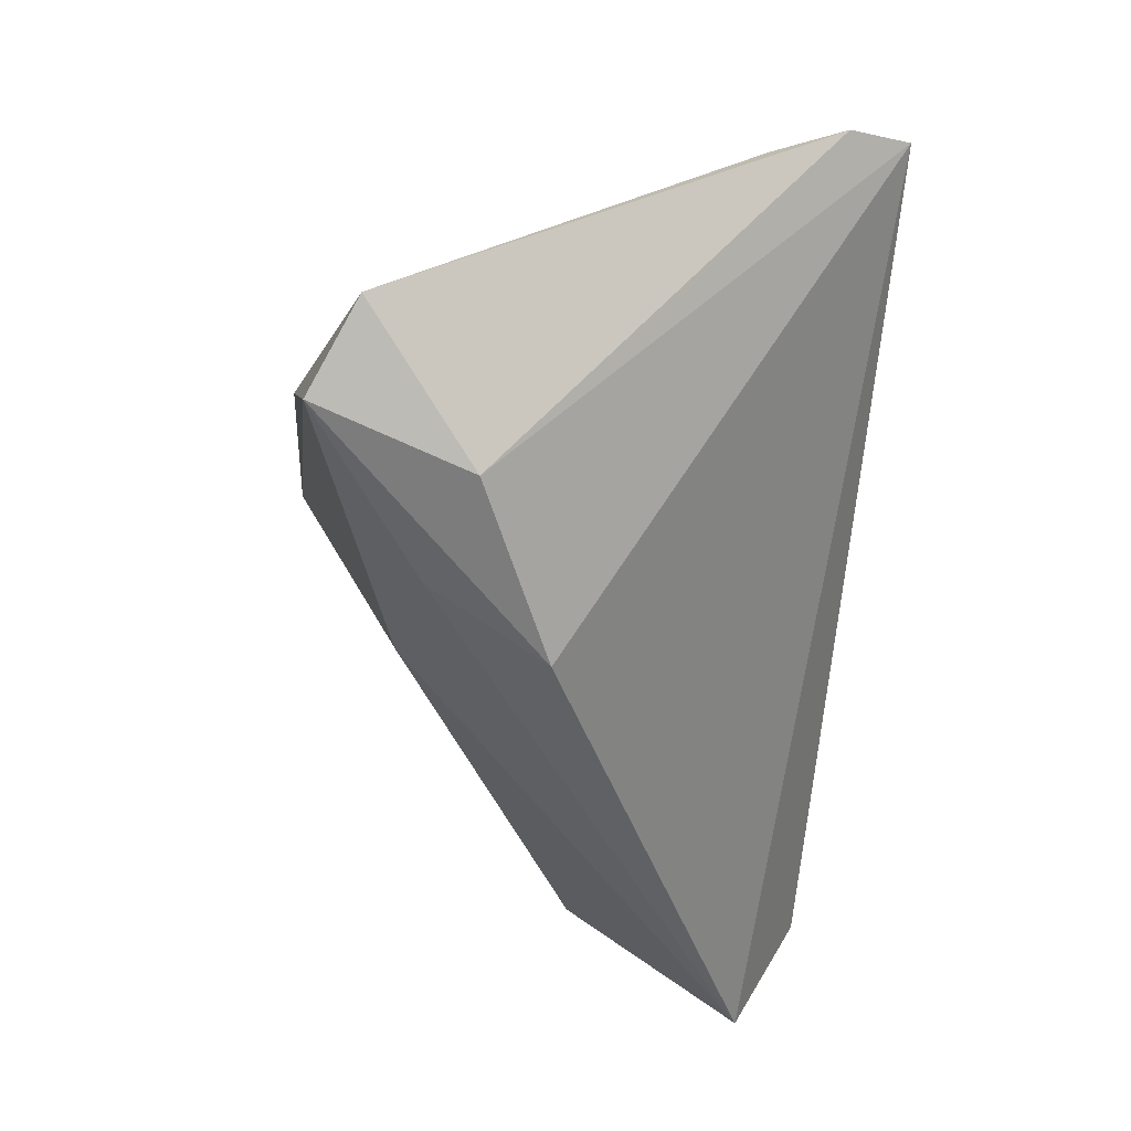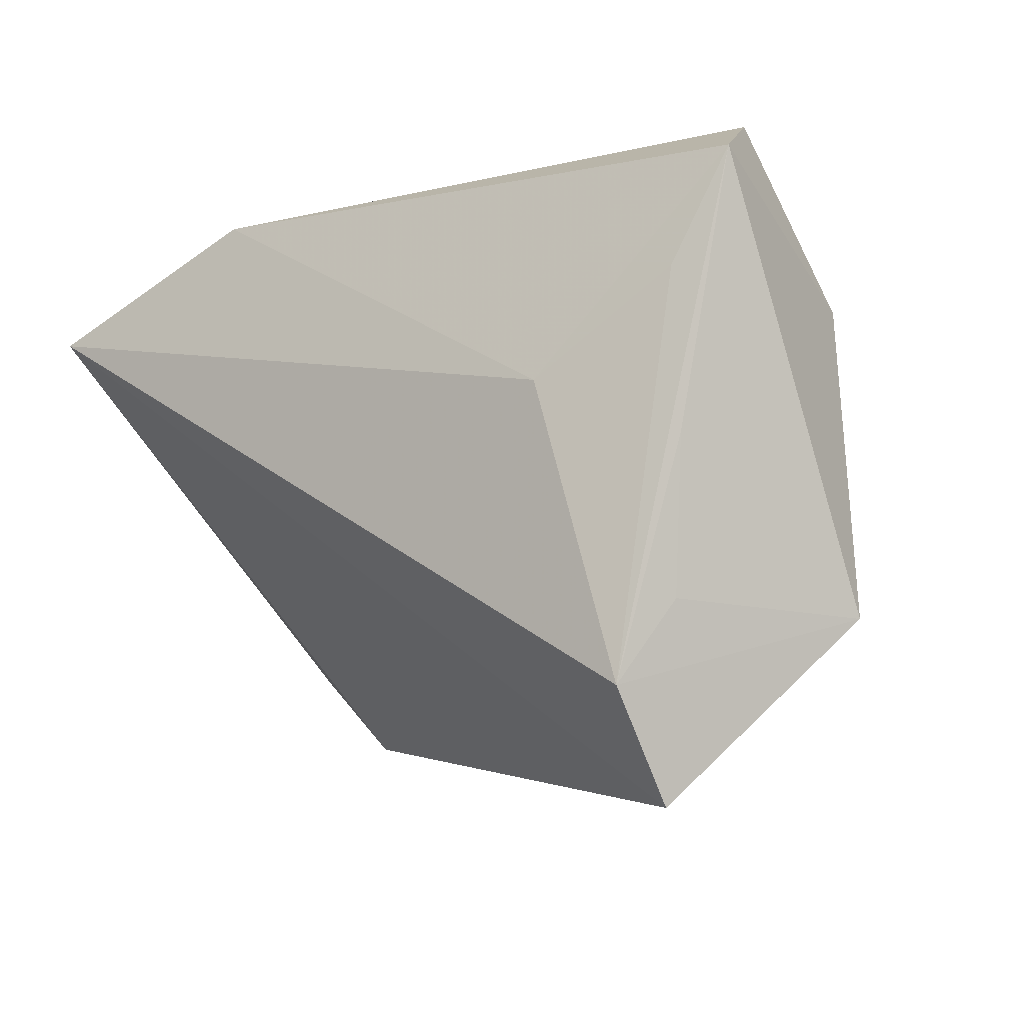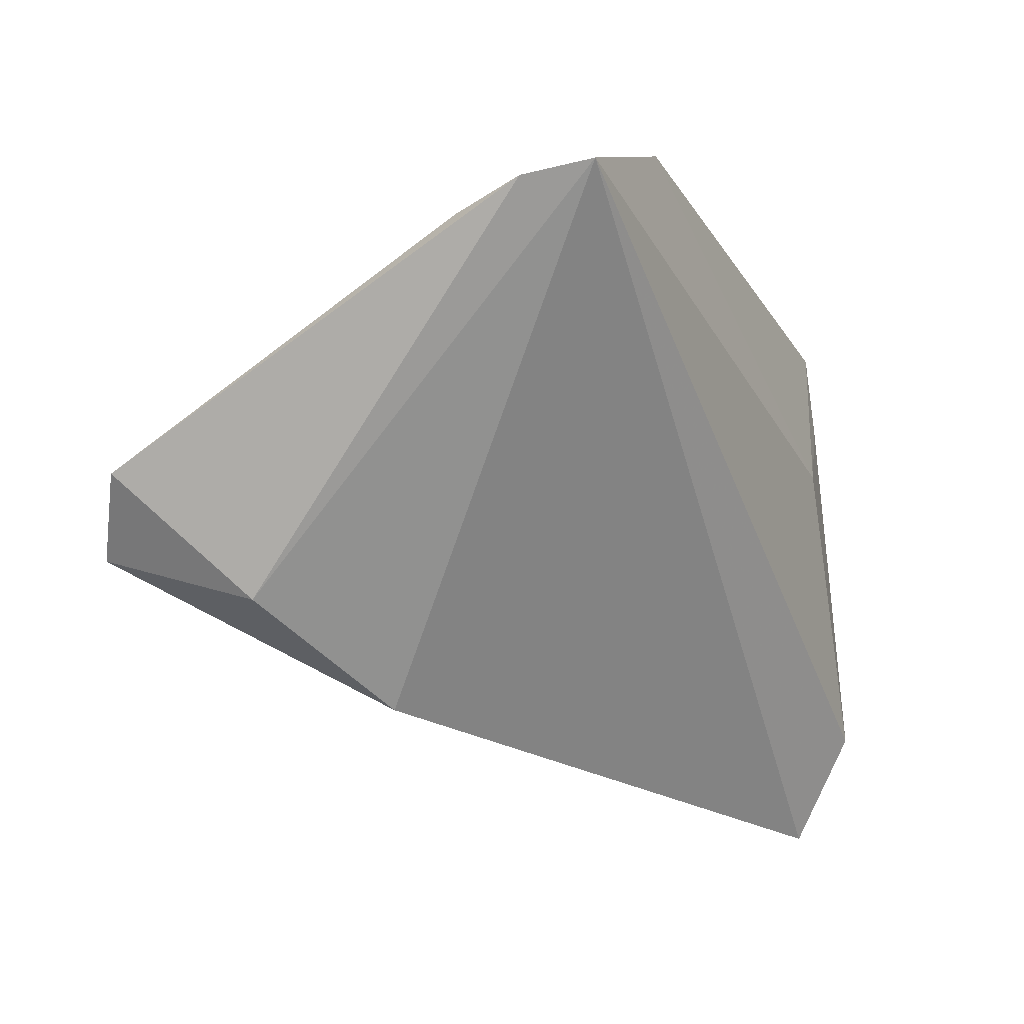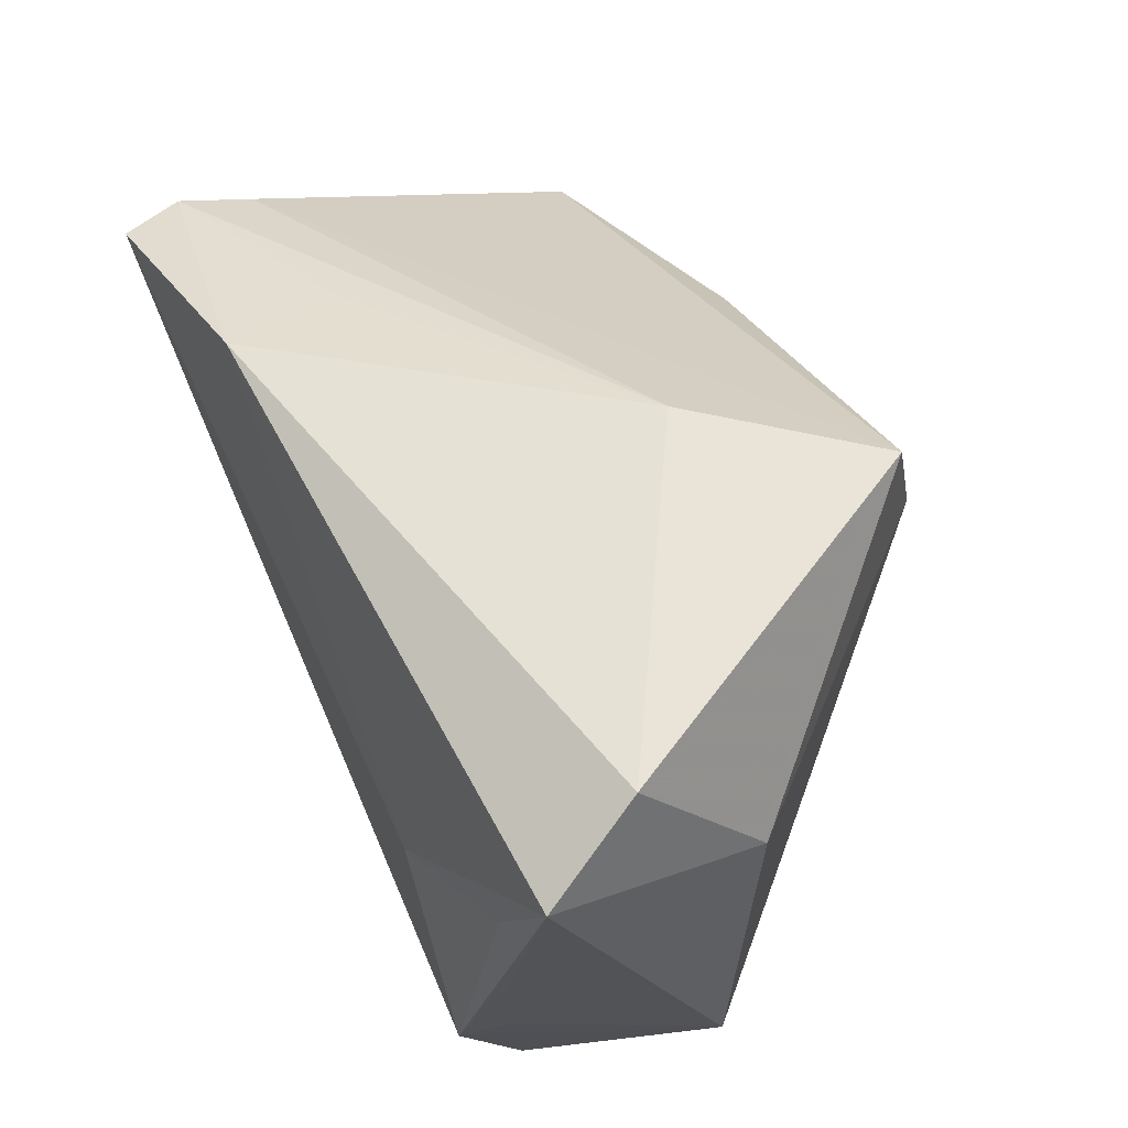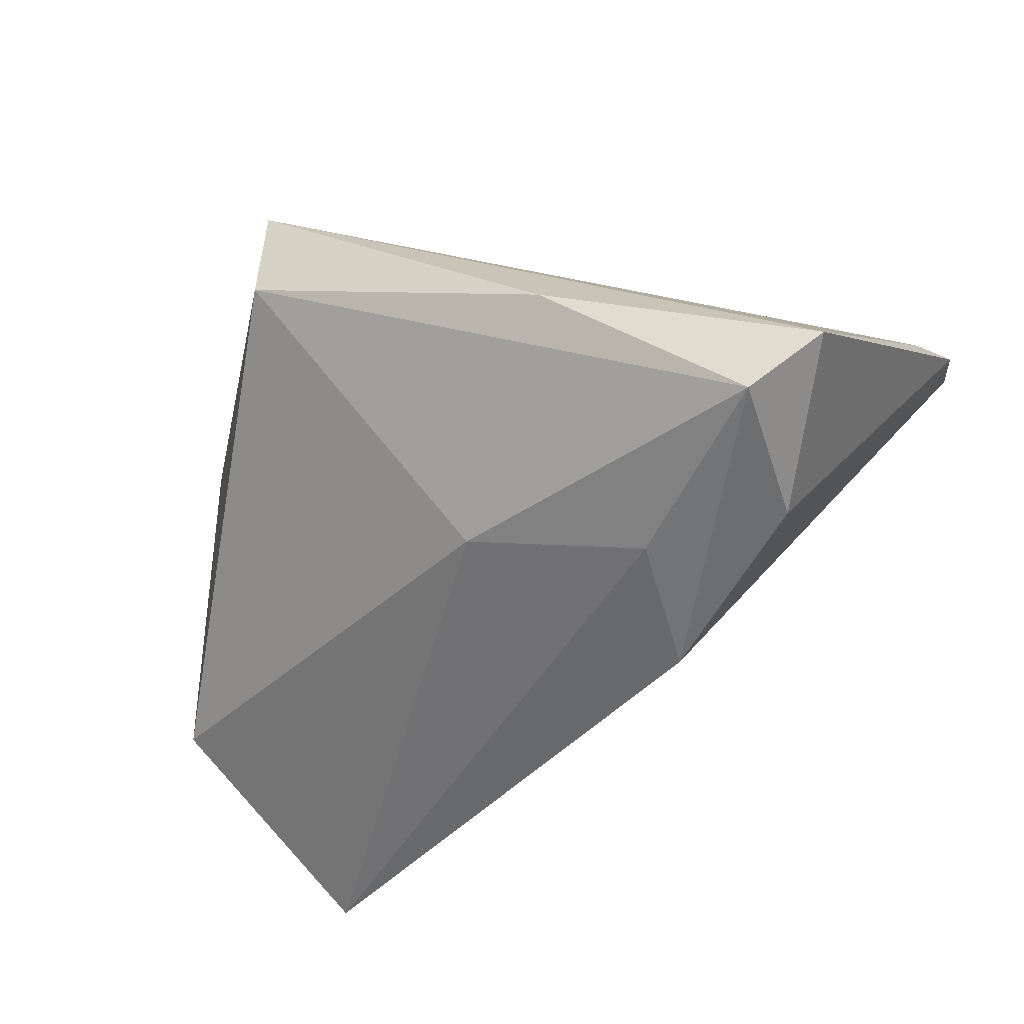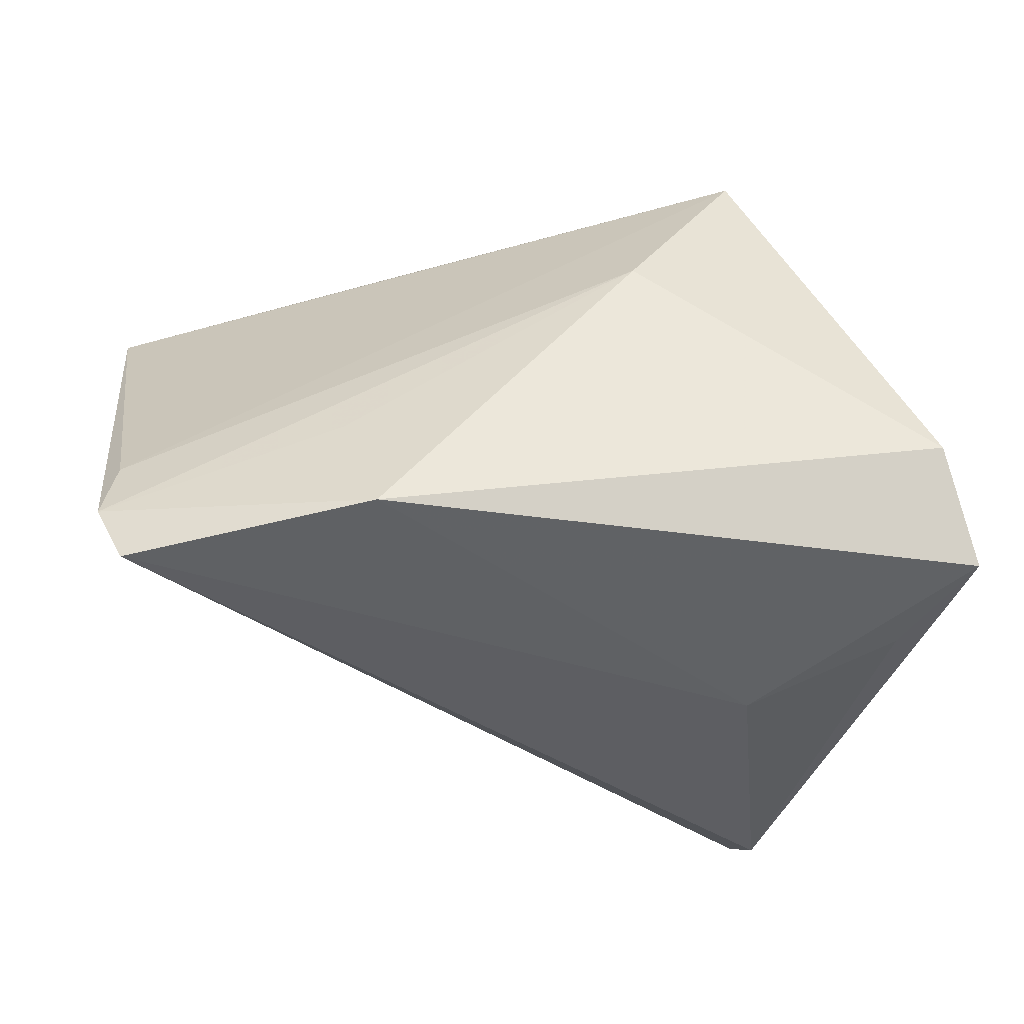
<metadata>
{"format":"obj","ext":"obj","renderer":"f3d","projection":"perspective","resolution":1024,"background":"white","views":[{"elev":-34.6,"azim":84.3,"up":"+Y"},{"elev":-9.0,"azim":-142.4,"up":"+Y"},{"elev":-15.4,"azim":114.4,"up":"+Y"},{"elev":61.6,"azim":-115.6,"up":"+Y"},{"elev":-31.2,"azim":29.3,"up":"+Y"},{"elev":-38.4,"azim":168.3,"up":"+Z"}]}
</metadata>
<code>
v 0.03083 -0.02805 0.02199
v 0.05702 0.01583 -0.0209
v -0.003835 0.03402 0.013
v 0.02526 0.0004617 0.03714
v 0.02832 -0.0359 0.008311
v -0.02503 0.002594 -0.02843
v 0.05369 0.01785 -0.02843
v -0.01681 0.0169 0.03676
v -0.05085 -0.02388 -0.0012
v -0.04702 0.02754 -0.02159
v 0.05011 -0.0199 0.03514
v -0.01791 0.03114 0.0335
v 0.05745 -0.0118 0.02996
v -0.041 0.01421 -0.02424
v 0.05527 0.01343 -0.01234
v 0.02617 0.03006 -0.02522
v -0.03608 -0.03237 -0.02843
v -0.04029 -0.02278 -0.02298
v -0.03729 -0.04532 -0.0209
v -0.04506 0.01381 0.004632
v 0.02987 0.02524 -0.01097
v -0.0416 0.03402 -0.009312
v 0.04668 -0.02547 0.01724
v 0.008192 -0.02176 0.02425
v -0.04191 -0.004687 -0.02412
f 17 7 19
f 19 7 5
f 19 24 9
f 9 24 8
f 8 20 9
f 9 20 10
f 9 17 19
f 8 24 11
f 7 17 6
f 7 6 16
f 16 6 10
f 13 15 12
f 15 3 12
f 12 20 8
f 2 15 13
f 7 16 2
f 2 3 15
f 17 9 18
f 13 11 23
f 23 11 5
f 23 2 13
f 23 5 7
f 7 2 23
f 1 11 24
f 5 11 1
f 1 24 19
f 19 5 1
f 14 17 10
f 10 6 14
f 14 6 17
f 22 16 10
f 3 16 22
f 22 12 3
f 10 20 22
f 20 12 22
f 8 11 4
f 4 12 8
f 4 11 13
f 13 12 4
f 21 16 3
f 3 2 21
f 21 2 16
f 10 17 25
f 17 18 25
f 25 9 10
f 25 18 9

</code>
